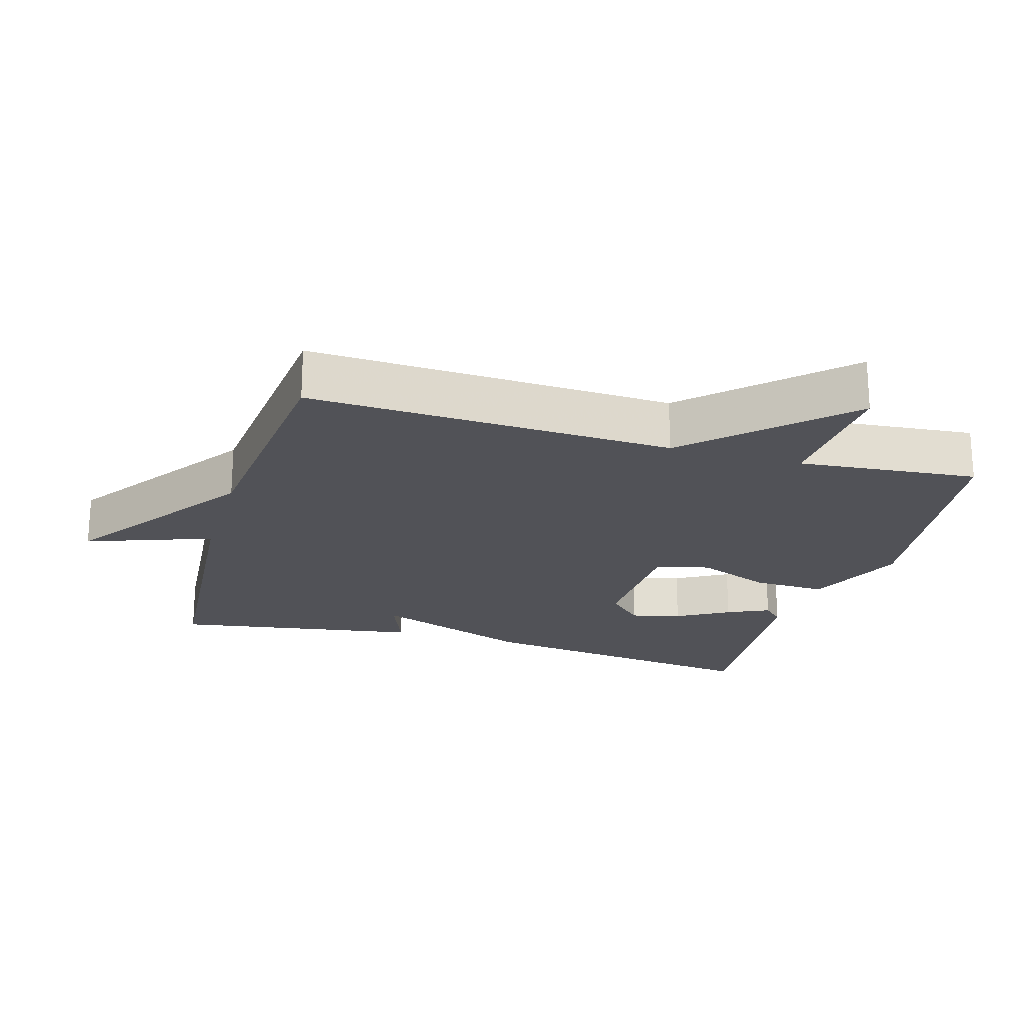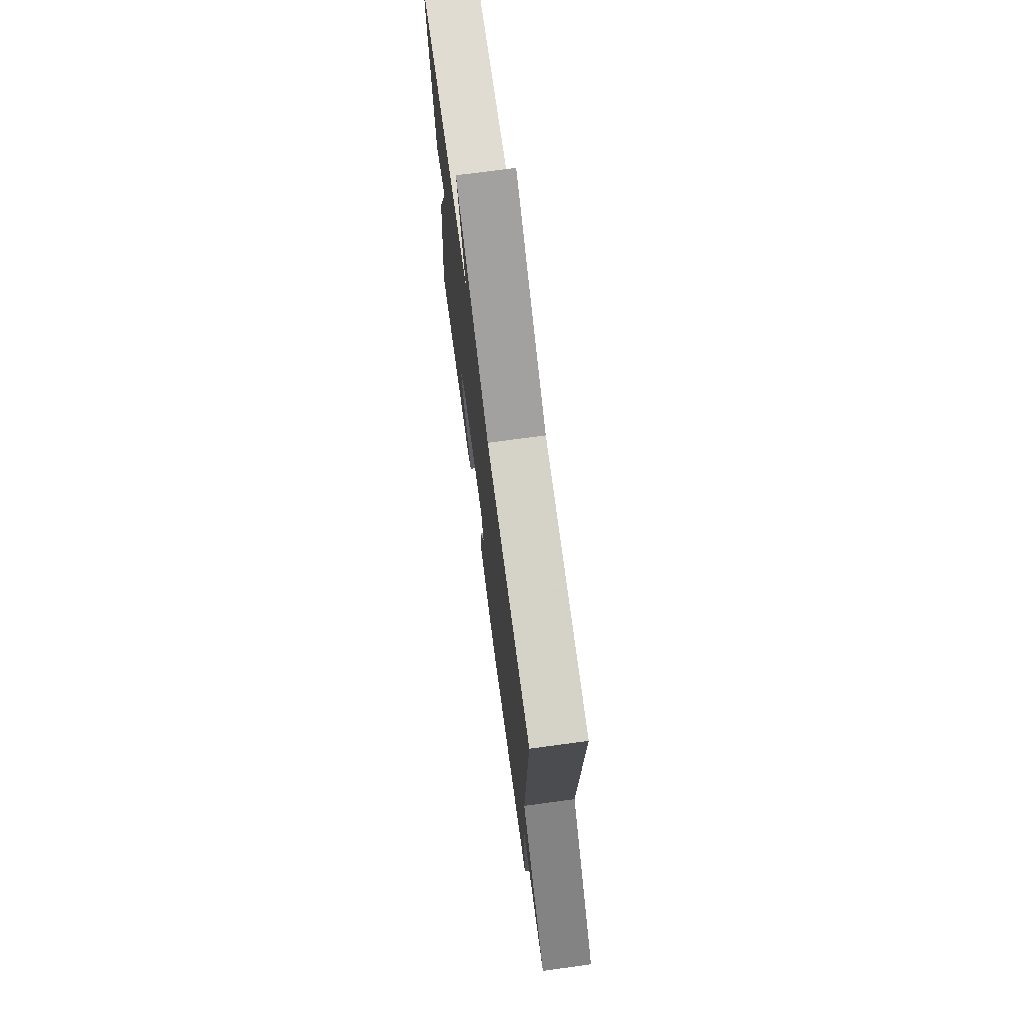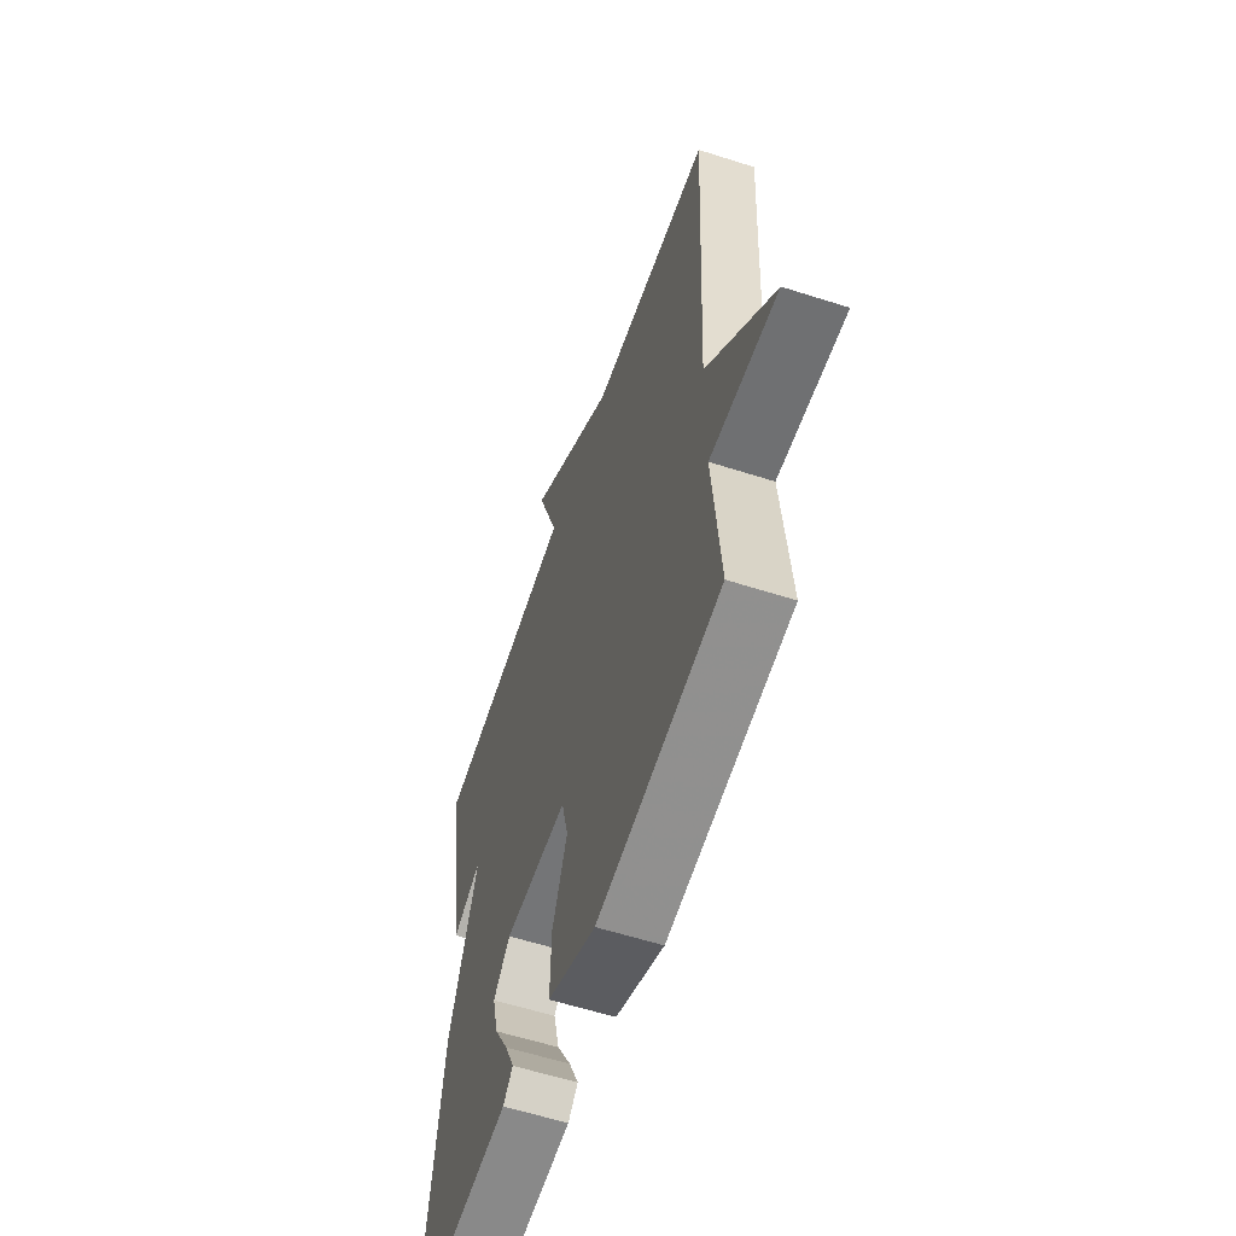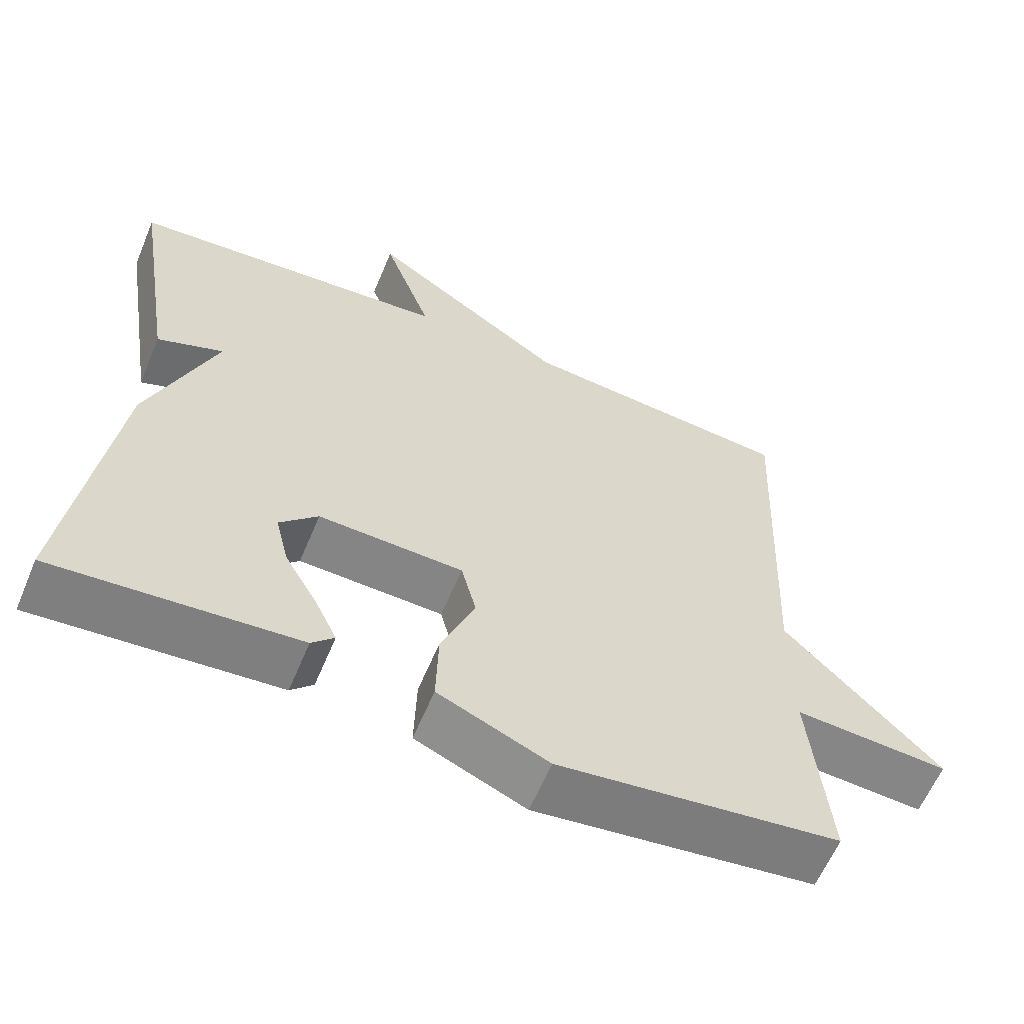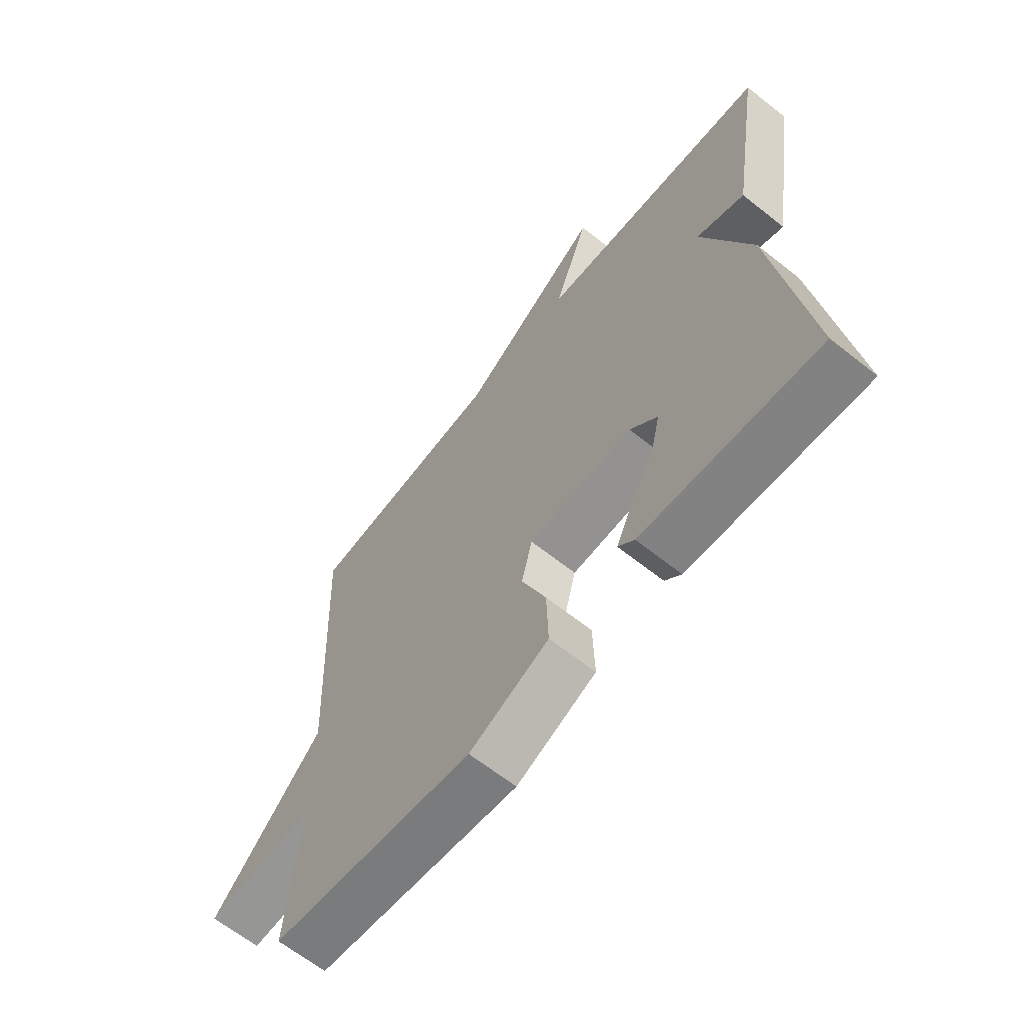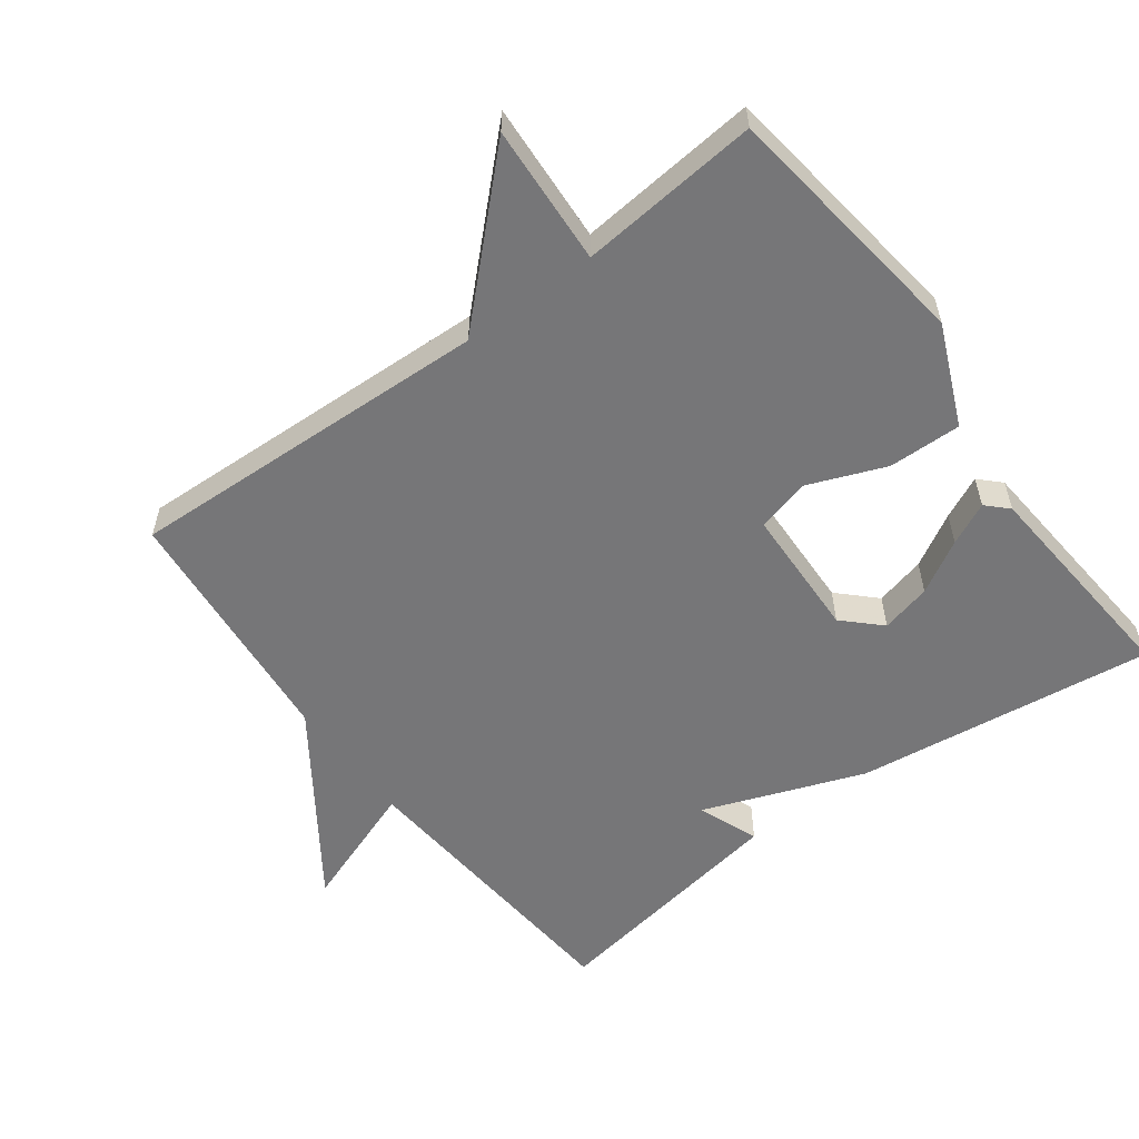
<metadata>
{"format":"obj","ext":"obj","renderer":"f3d","projection":"perspective","resolution":1024,"background":"white","views":[{"elev":-21.5,"azim":73.8,"up":"+Y"},{"elev":73.5,"azim":82.3,"up":"+Z"},{"elev":-58.5,"azim":71.6,"up":"+Z"},{"elev":-61.3,"azim":-22.7,"up":"+Z"},{"elev":-64.7,"azim":-128.6,"up":"+Z"},{"elev":-56.9,"azim":126.8,"up":"+Y"}]}
</metadata>
<code>
v -0.5 0.07 -0.5
v -0.442 0.07 -0.063
v -0.353 0.07 0.172
v -0.442 0.07 0.137
v -0.5 0.07 0.5
v -0.067 0.07 0.535
v -0.133 0.07 0.72
v 0.133 0.07 0.535
v 0.5 0.07 0.5
v 0.476 0.07 -0.036
v 0.681 0.07 -0.249
v 0.476 0.07 -0.236
v 0.5 0.07 -0.5
v 0.126 0.07 -0.548
v -0.021 0.07 -0.484
v -0.018 0.07 -0.377
v 0.027 0.07 -0.265
v 0.007 0.07 -0.186
v -0.186 0.07 -0.179
v -0.237 0.07 -0.231
v -0.219 0.07 -0.305
v -0.175 0.07 -0.382
v -0.146 0.07 -0.444
v -0.176 0.07 -0.474
v -0.5 0 -0.5
v -0.442 0 -0.063
v -0.353 0 0.172
v -0.442 0 0.137
v -0.5 0 0.5
v -0.067 0 0.535
v -0.133 0 0.72
v 0.133 0 0.535
v 0.5 0 0.5
v 0.476 0 -0.036
v 0.681 0 -0.249
v 0.476 0 -0.236
v 0.5 0 -0.5
v 0.126 0 -0.548
v -0.021 0 -0.484
v -0.018 0 -0.377
v 0.027 0 -0.265
v 0.007 0 -0.186
v -0.186 0 -0.179
v -0.237 0 -0.231
v -0.219 0 -0.305
v -0.175 0 -0.382
v -0.146 0 -0.444
v -0.176 0 -0.474
f 24 1 2
f 23 24 2
f 22 23 2
f 21 22 2
f 20 21 2 3
f 19 20 3
f 18 19 3
f 15 16 17
f 14 15 17
f 13 14 17
f 12 13 17
f 12 17 18
f 12 18 3
f 11 12 3
f 10 11 3
f 8 9 10 3
f 6 7 8
f 5 6 8
f 4 5 8
f 3 4 8
f 26 25 48
f 26 48 47
f 26 47 46
f 26 46 45
f 27 26 45 44
f 27 44 43
f 27 43 42
f 41 40 39
f 41 39 38
f 41 38 37
f 41 37 36
f 42 41 36
f 27 42 36
f 27 36 35
f 27 35 34
f 27 34 33 32
f 32 31 30
f 32 30 29
f 32 29 28
f 32 28 27
f 1 25 26 2
f 2 26 27 3
f 3 27 28 4
f 4 28 29 5
f 5 29 30 6
f 6 30 31 7
f 7 31 32 8
f 8 32 33 9
f 9 33 34 10
f 10 34 35 11
f 11 35 36 12
f 12 36 37 13
f 13 37 38 14
f 14 38 39 15
f 15 39 40 16
f 16 40 41 17
f 17 41 42 18
f 18 42 43 19
f 19 43 44 20
f 20 44 45 21
f 21 45 46 22
f 22 46 47 23
f 23 47 48 24
f 24 48 25 1

</code>
